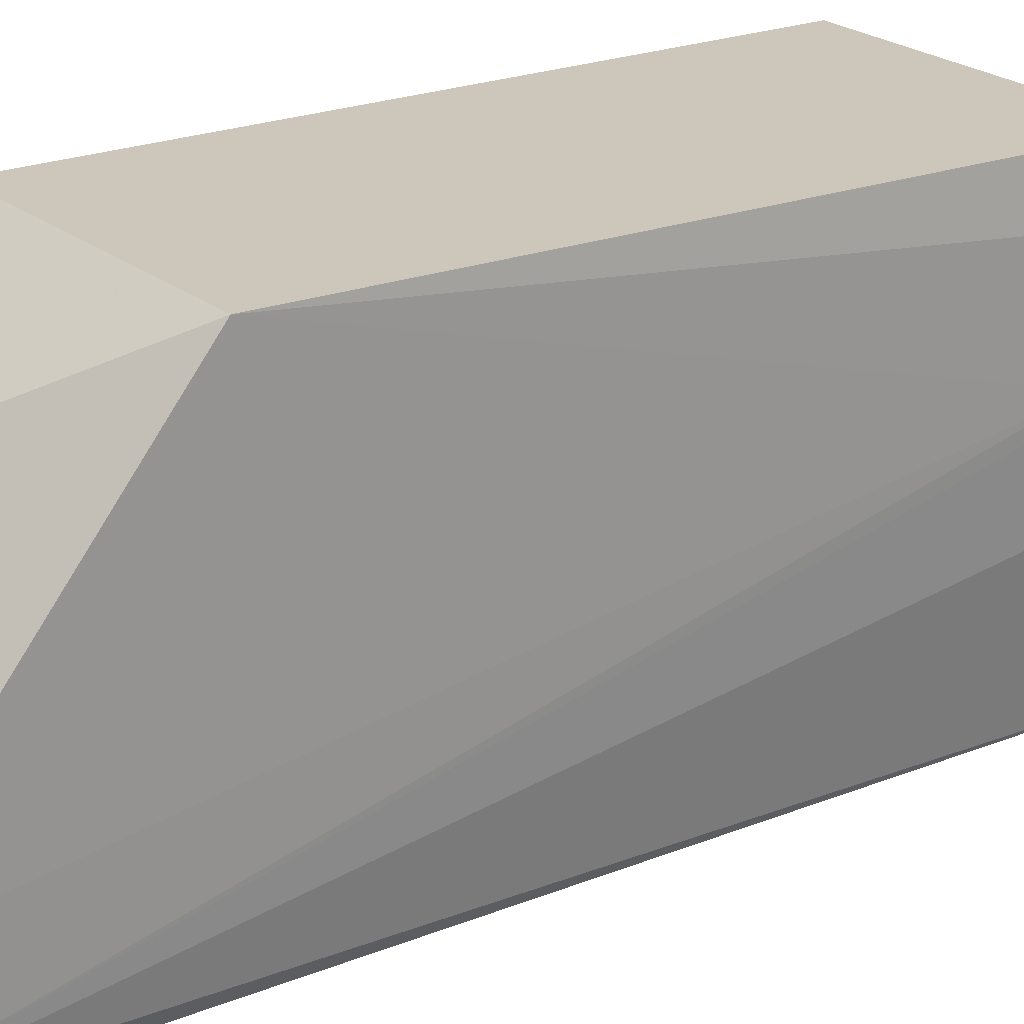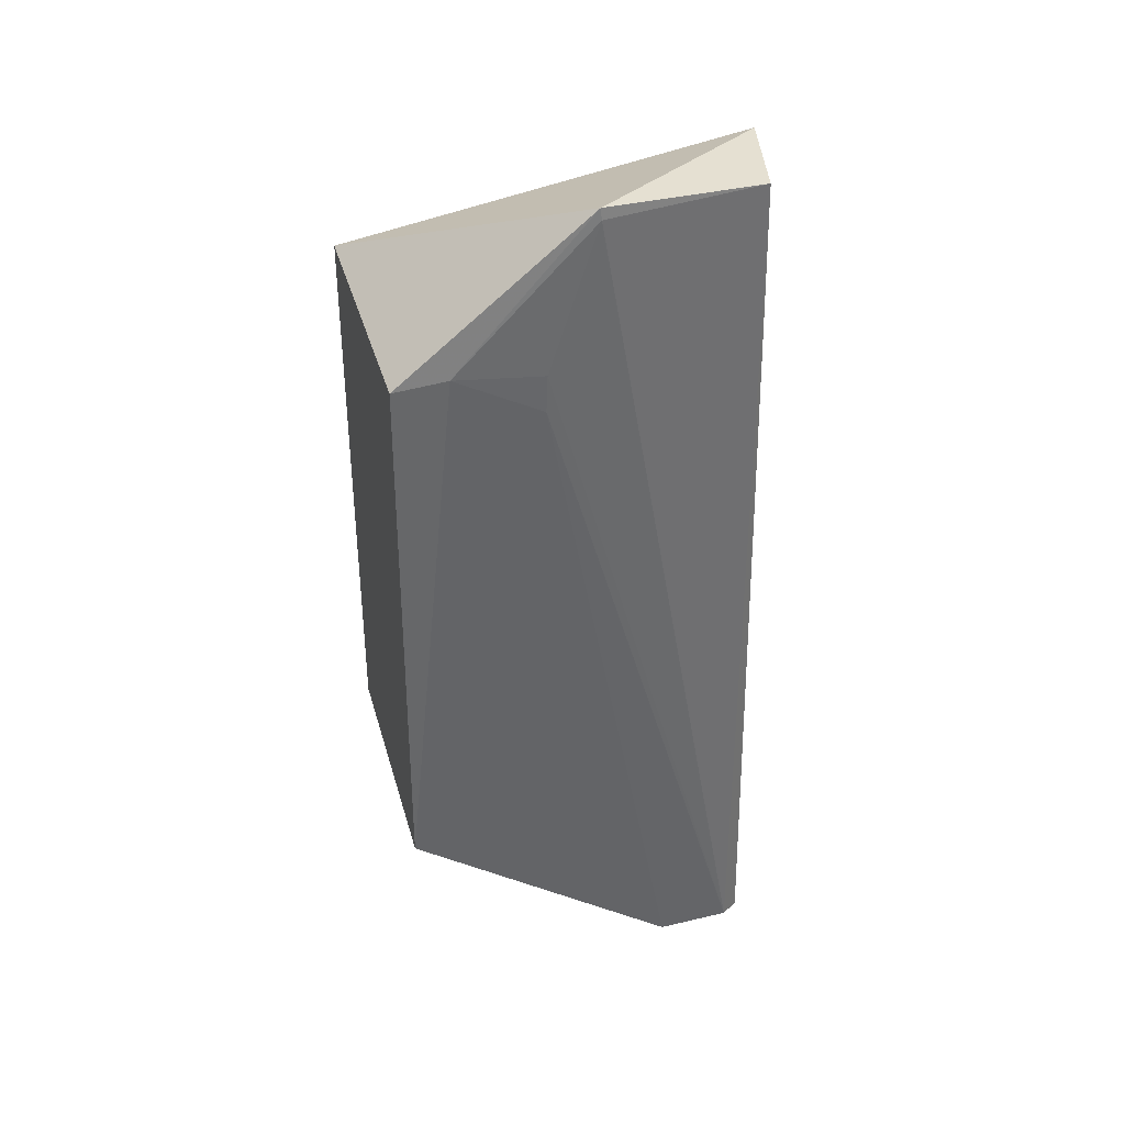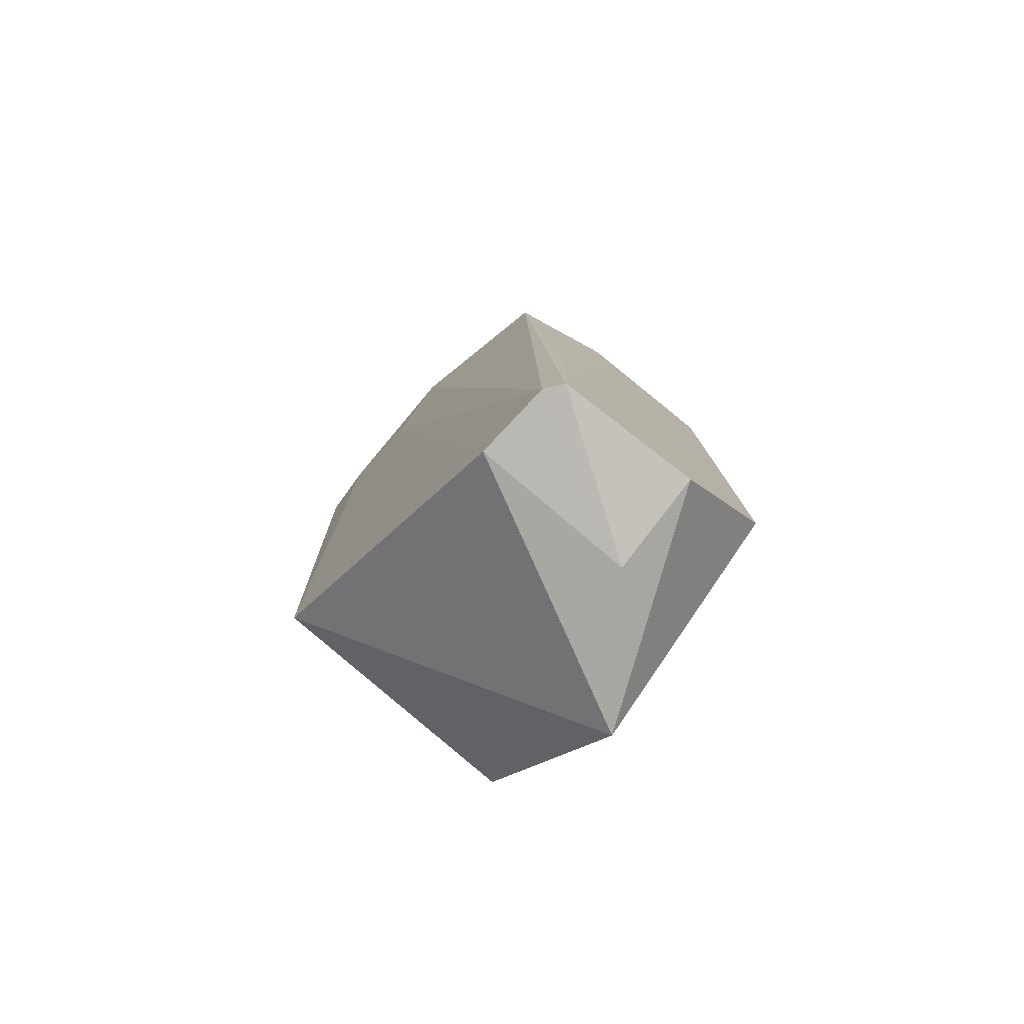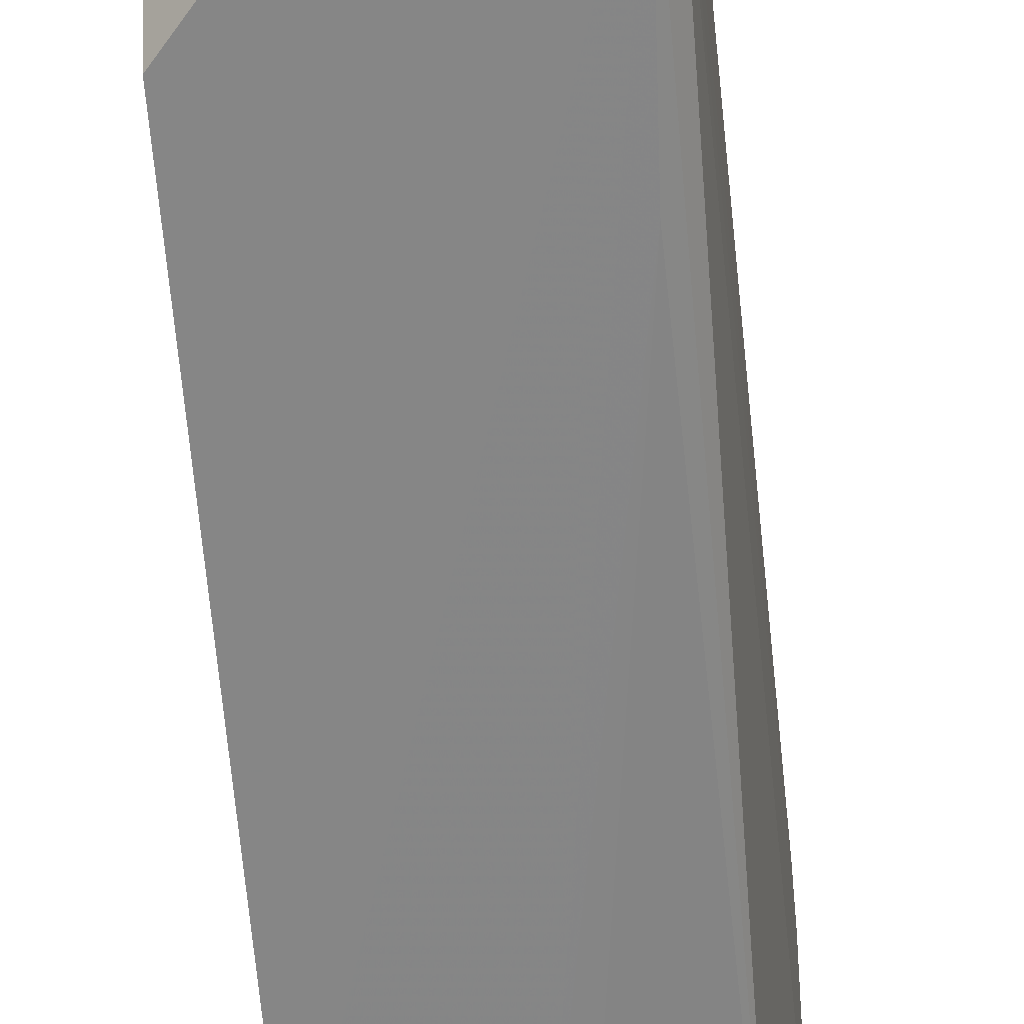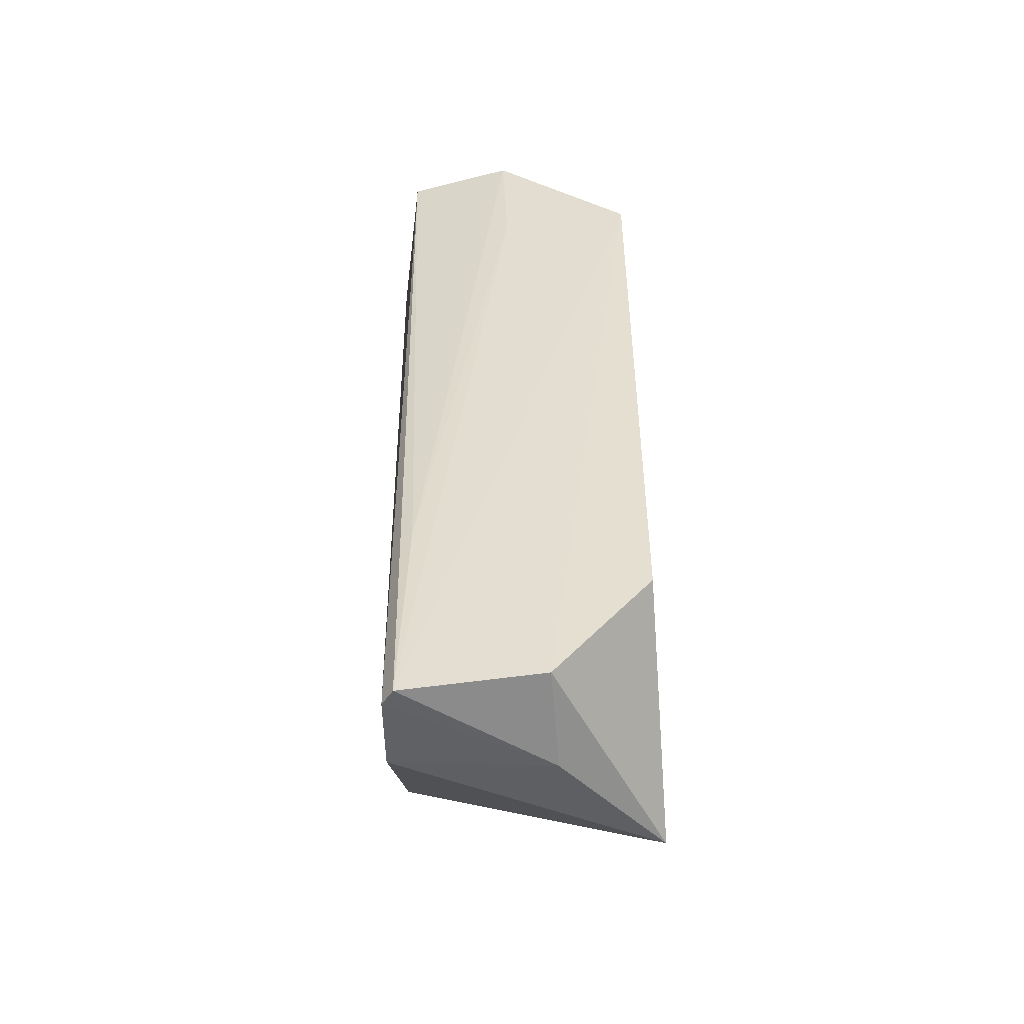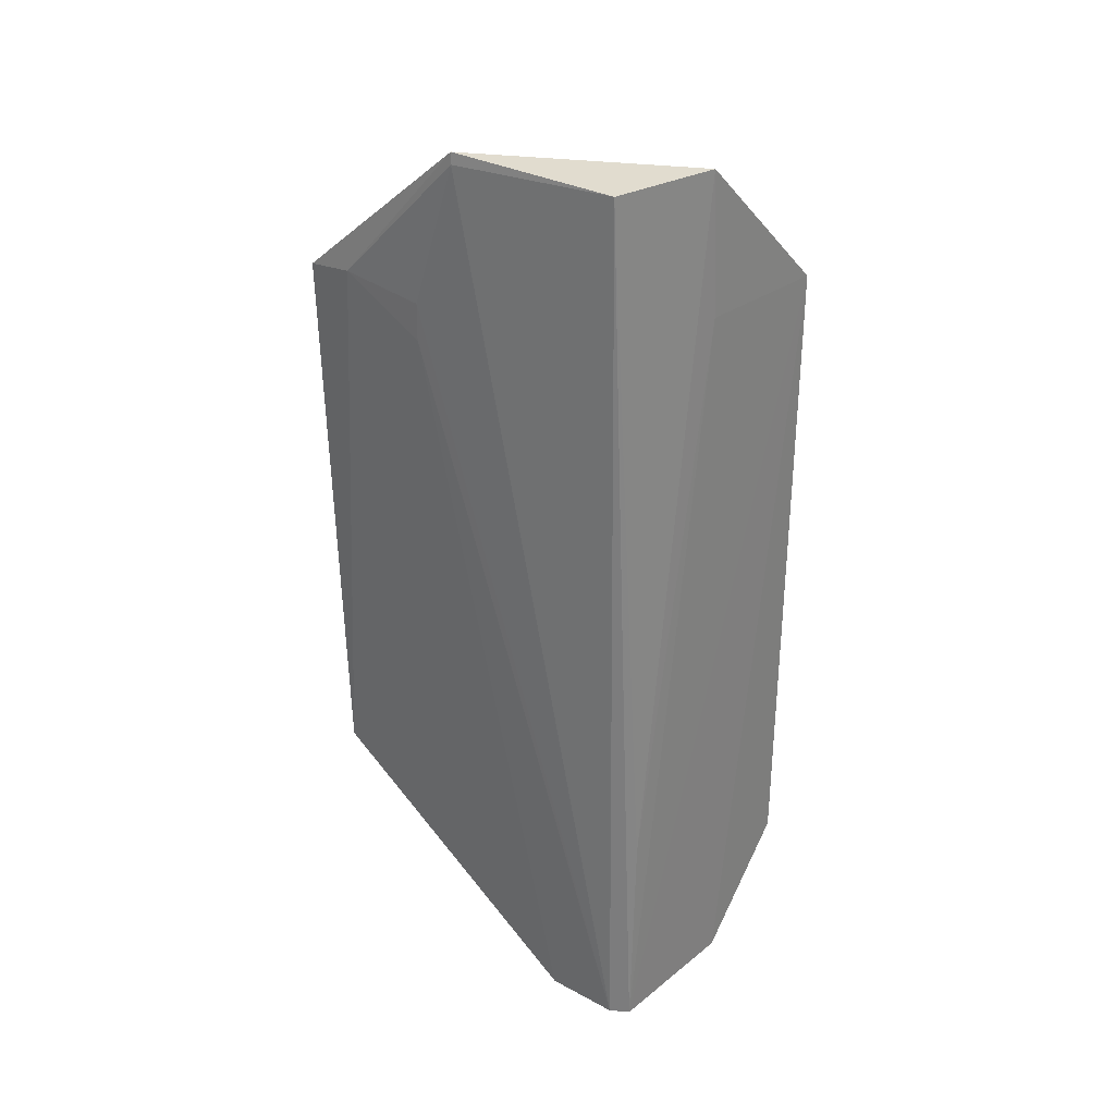
<metadata>
{"format":"obj","ext":"obj","renderer":"f3d","projection":"perspective","resolution":1024,"background":"white","views":[{"elev":21.5,"azim":-125.0,"up":"+Y"},{"elev":36.9,"azim":-105.0,"up":"+Z"},{"elev":-79.5,"azim":-40.9,"up":"+Z"},{"elev":-61.6,"azim":-175.7,"up":"+Y"},{"elev":-50.4,"azim":3.2,"up":"+Z"},{"elev":30.4,"azim":-50.0,"up":"+Z"}]}
</metadata>
<code>
v -0.0832 -0.0161 0.08556
v -0.05846 -0.03334 0.07217
v -0.05867 0.0003429 0.02264
v -0.08052 -0.02422 0.004046
v -0.08075 -0.03025 0.08456
v -0.05857 -0.03317 0.01451
v -0.08184 0.000332 0.02272
v -0.05867 0.0003429 0.0722
v -0.08026 -0.0308 0.00402
v -0.05825 -0.01387 0.003339
v -0.0833 -0.01188 0.06861
v -0.07101 -0.03236 0.08458
v -0.0833 -0.01618 0.08457
v -0.06672 -0.02454 0.002612
v -0.08319 0.0003284 0.07219
v -0.07921 -0.03231 0.003955
v -0.06697 -0.03298 0.004596
v -0.08357 -0.00428 0.07283
v -0.07853 -0.03222 0.02272
v -0.07052 -0.03258 0.07214
v -0.08338 -0.01198 0.07192
f 8 3 7
f 10 2 6
f 10 8 2
f 10 3 8
f 10 7 3
f 10 4 7
f 11 7 4
f 11 4 9
f 12 2 8
f 12 8 1
f 12 1 5
f 13 9 5
f 13 5 1
f 14 9 4
f 14 4 10
f 15 8 7
f 15 1 8
f 16 5 9
f 16 9 14
f 17 14 10
f 17 10 6
f 17 16 14
f 17 6 2
f 17 2 16
f 18 15 7
f 18 7 11
f 18 13 1
f 18 1 15
f 19 12 5
f 19 5 16
f 20 16 2
f 20 2 12
f 20 19 16
f 20 12 19
f 21 18 11
f 21 13 18
f 21 11 9
f 21 9 13

</code>
